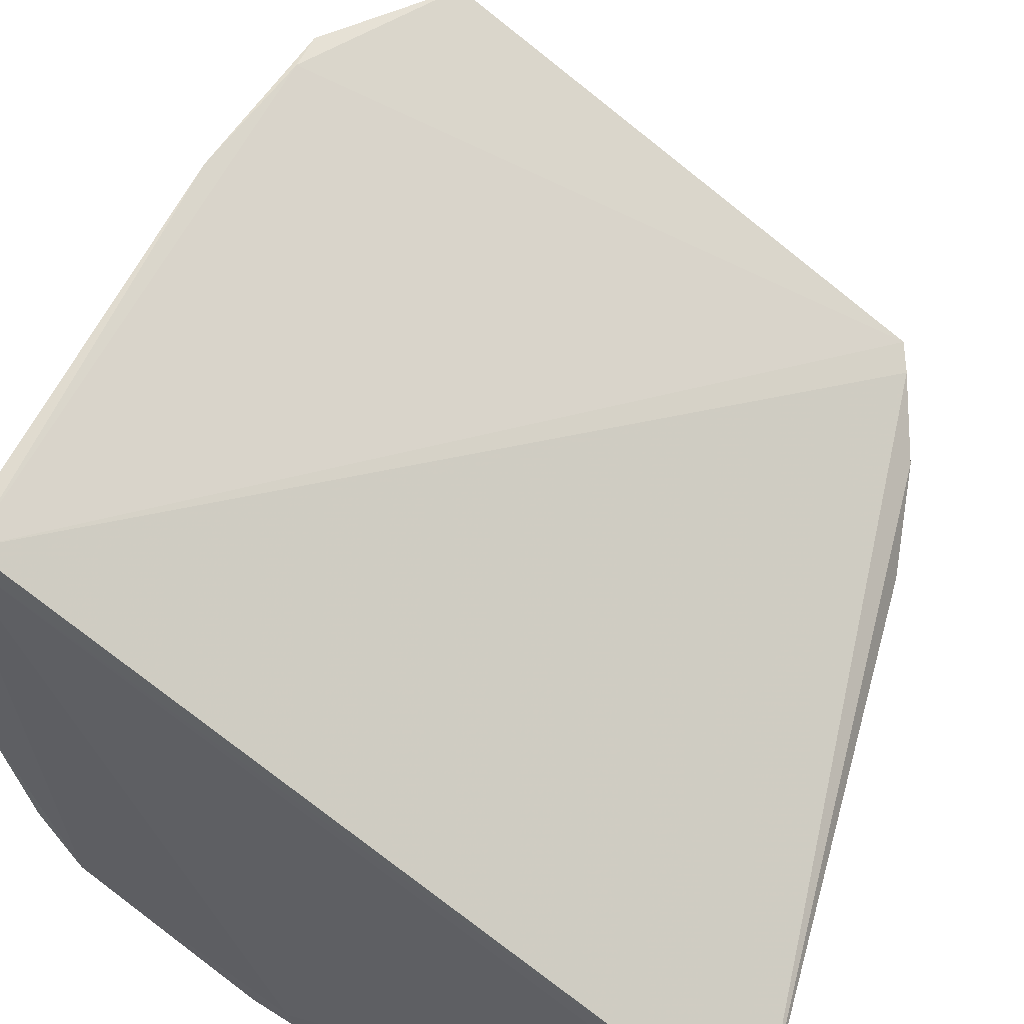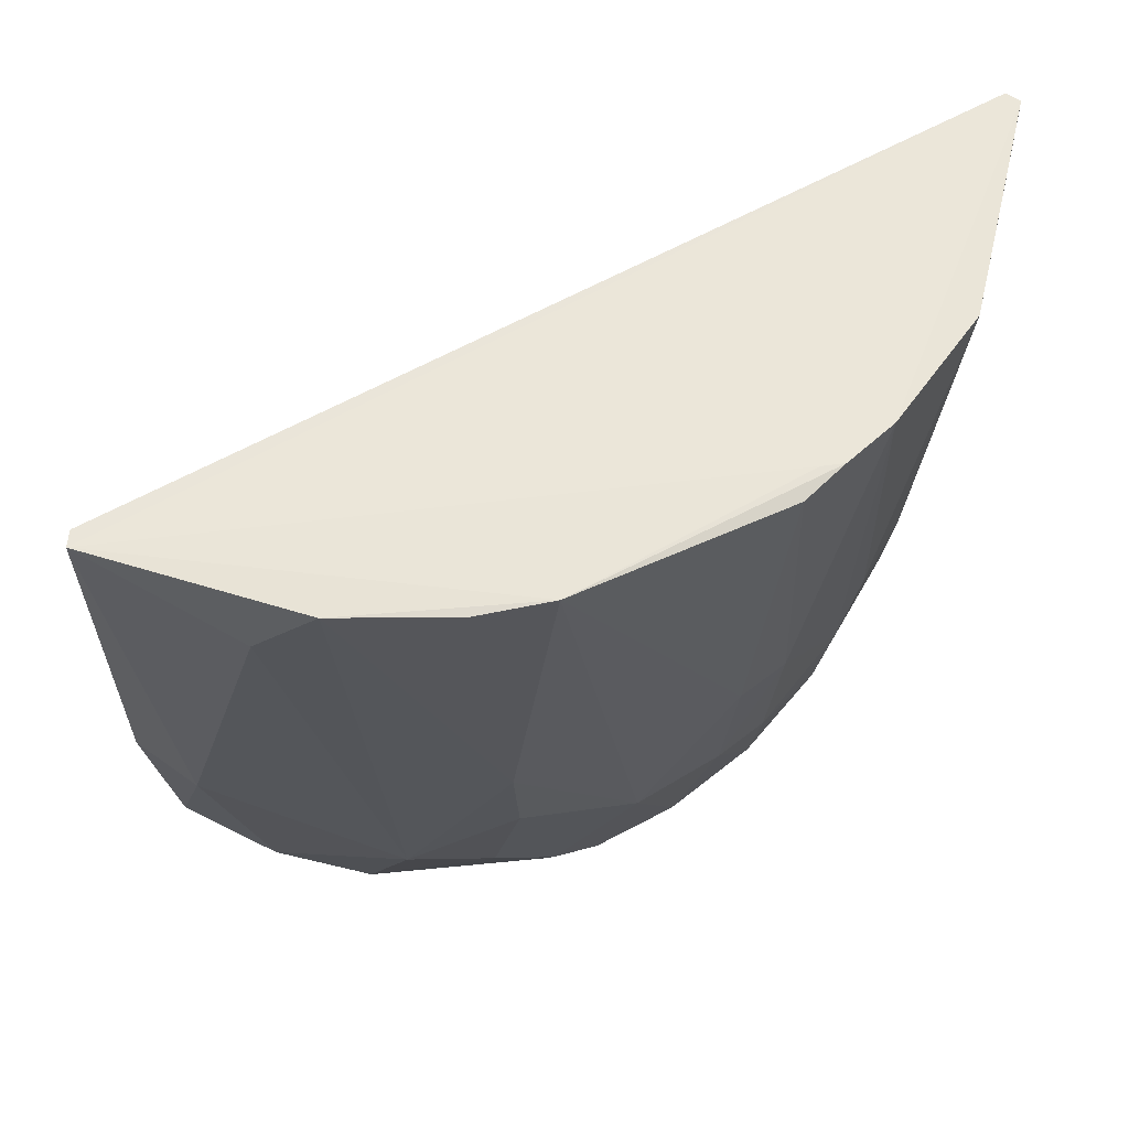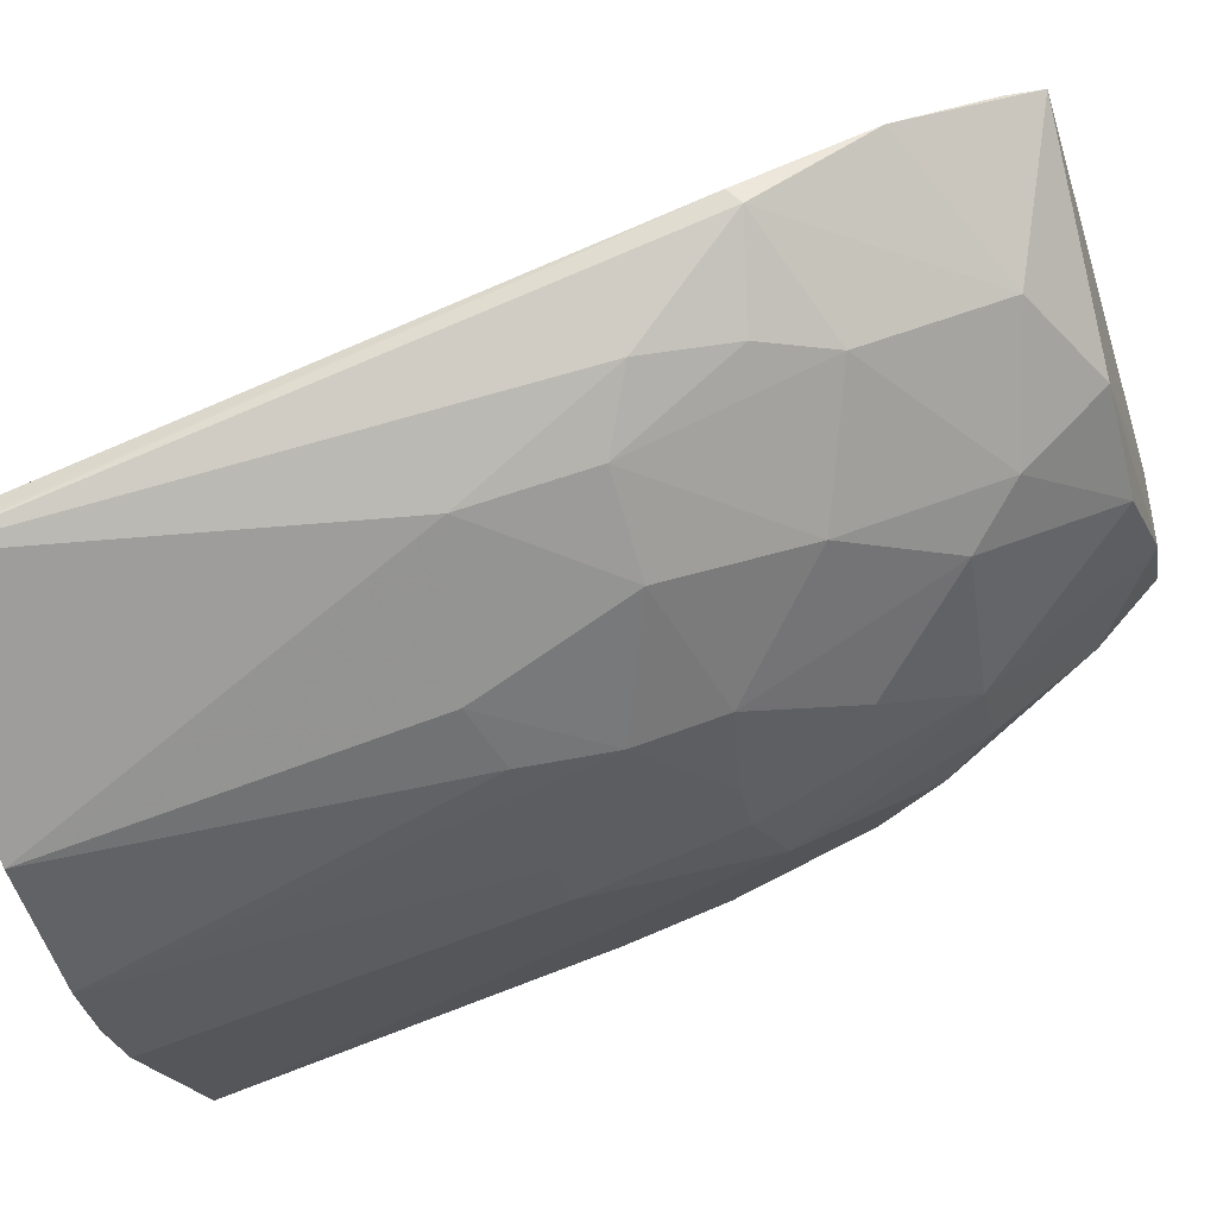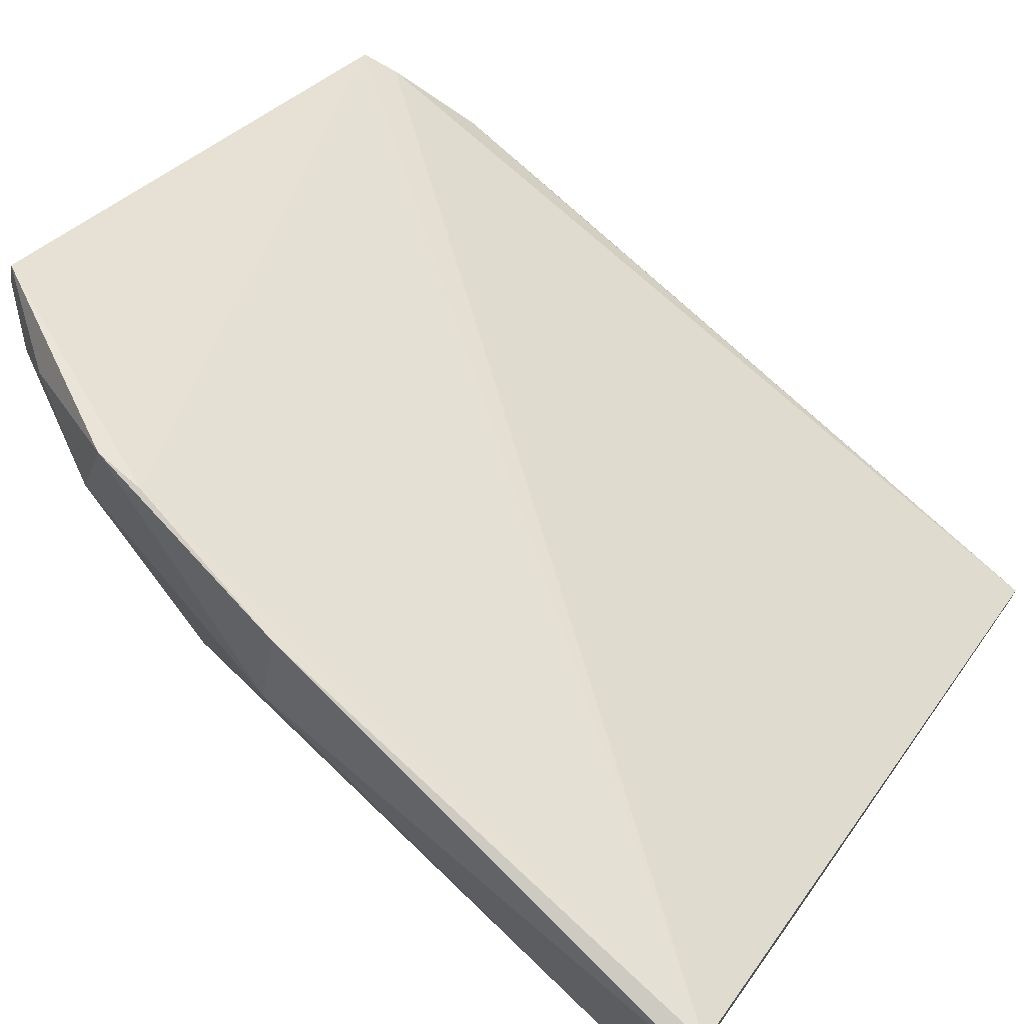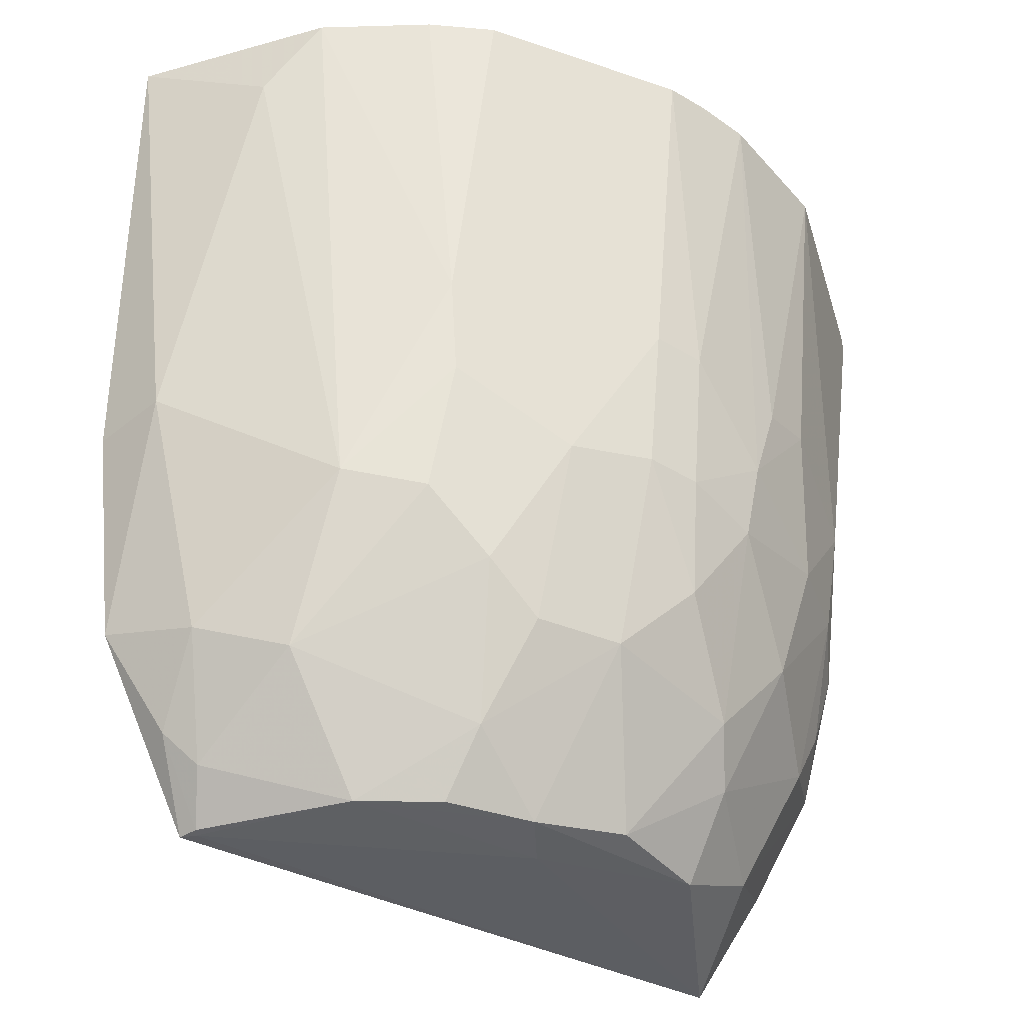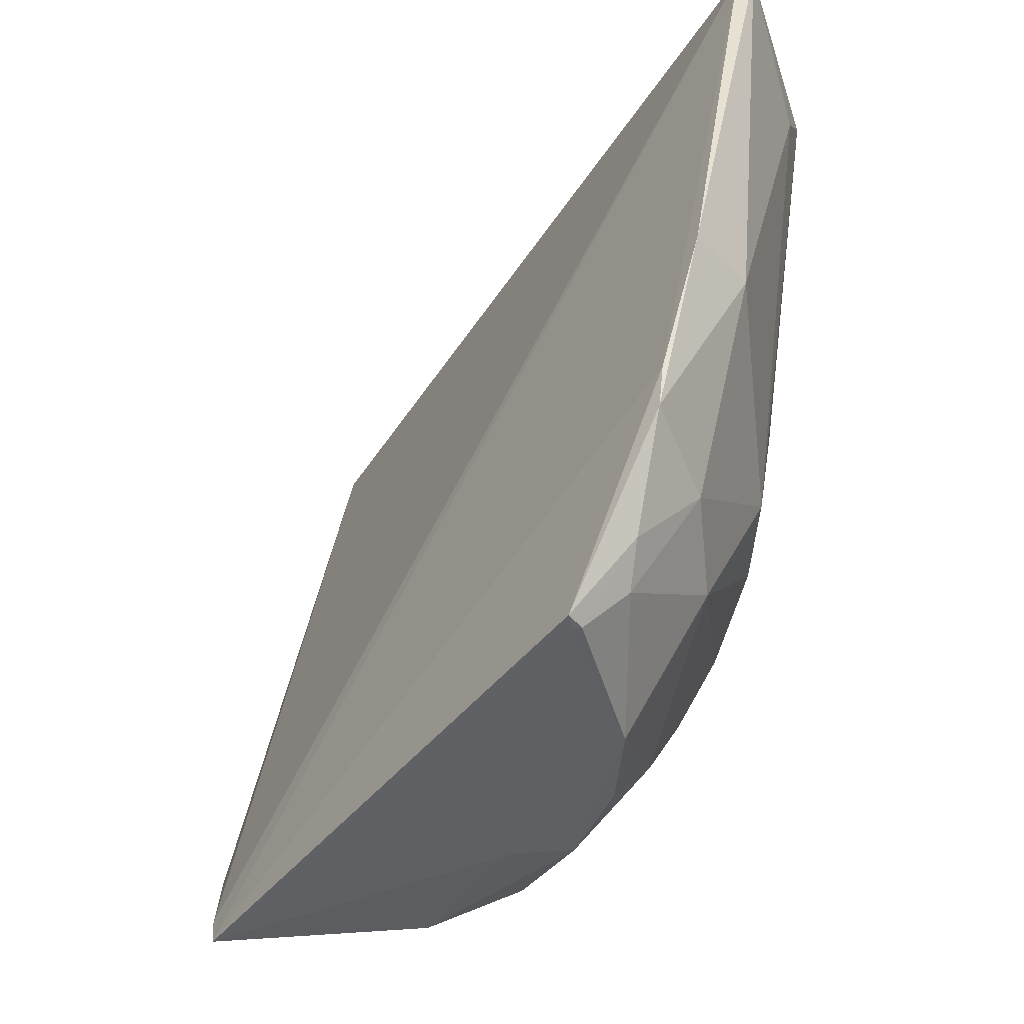
<metadata>
{"format":"obj","ext":"obj","renderer":"f3d","projection":"perspective","resolution":1024,"background":"white","views":[{"elev":44.5,"azim":11.0,"up":"+Y"},{"elev":56.6,"azim":-73.9,"up":"+Z"},{"elev":-66.6,"azim":105.9,"up":"+Y"},{"elev":73.1,"azim":-55.1,"up":"+Y"},{"elev":-39.7,"azim":-70.9,"up":"+Z"},{"elev":-44.4,"azim":-163.4,"up":"+Z"}]}
</metadata>
<code>
v 0.03919 -0.1399 0.2393
v 0.03768 -0.1441 0.2395
v 0.04727 -0.0786 0.004107
v -0.08389 0.02517 0.002396
v -0.1462 0.02945 0.2375
v -0.08 -0.1056 0.09898
v 0.05423 -0.1107 0.06891
v -0.1415 0.03046 0.2372
v -0.06038 -0.06443 0.002649
v -0.1234 -0.0322 0.08096
v -0.08969 -0.1204 0.2365
v 0.05397 -0.09603 0.03667
v -0.01089 -0.133 0.1029
v 0.04937 -0.08232 0.01315
v -0.113 0.03944 0.06505
v -0.04481 -0.05984 0.001581
v -0.1012 -0.06629 0.0591
v -0.08068 -0.1219 0.2382
v -0.138 -0.05906 0.2359
v 0.03285 -0.128 0.09423
v -0.0321 -0.1097 0.04151
v -0.04145 -0.1325 0.1392
v -0.1245 0.04017 0.1104
v -0.1148 0.01134 0.04551
v -0.08482 -0.0237 0.002751
v -0.08372 0.02052 0.002108
v -0.01081 -0.09229 0.006312
v -0.02844 -0.1472 0.2371
v -0.1471 -0.01078 0.2162
v -0.119 -0.06261 0.1122
v -0.1291 -0.07642 0.2367
v 0.05154 -0.1139 0.06625
v 0.01548 -0.1377 0.1344
v 0.01962 -0.119 0.05451
v -0.07047 -0.09218 0.04608
v -0.07171 -0.1189 0.1392
v -0.04571 -0.1235 0.09436
v -0.1115 0.03893 0.05195
v -0.09674 0.0153 0.01476
v -0.08327 -0.05773 0.01986
v -0.1099 -0.01476 0.03674
v -0.04053 -0.08332 0.006582
v -0.0642 -0.1352 0.2379
v -0.02411 -0.1373 0.1435
v -0.1473 -0.02832 0.2361
v -0.133 0.01997 0.1122
v -0.1145 -0.05374 0.07674
v -0.09719 -0.08815 0.09457
v -0.07815 -0.1272 0.238
v -0.1236 -0.06266 0.1393
v 0.03775 -0.1442 0.2341
v 0.0152 -0.1329 0.1031
v -0.01502 -0.1238 0.06752
v -0.01939 -0.1056 0.02813
v 0.02816 -0.1233 0.07198
v 0.01532 -0.1012 0.01916
v -0.08424 -0.1104 0.1393
v -0.05818 -0.11 0.06768
v -0.06686 -0.1144 0.0988
v -0.04575 -0.1278 0.1166
v -0.08569 0.01979 0.002484
v -0.1011 0.02414 0.02396
v -0.07614 -0.04567 0.003147
v -0.08807 -0.0751 0.04616
f 5 2 1
f 7 1 2
f 8 5 1
f 12 1 7
f 14 8 1
f 14 3 8
f 14 12 3
f 14 1 12
f 15 8 3
f 15 3 4
f 18 2 5
f 23 5 8
f 23 8 15
f 25 16 9
f 26 4 3
f 26 3 16
f 26 16 25
f 27 16 3
f 27 9 16
f 31 18 5
f 32 12 7
f 38 15 4
f 38 23 15
f 40 9 35
f 41 10 24
f 41 39 25
f 41 24 39
f 41 25 40
f 41 40 17
f 42 9 27
f 42 35 9
f 42 21 35
f 43 22 28
f 43 11 36
f 43 28 2
f 44 28 22
f 44 33 28
f 44 13 33
f 45 5 29
f 45 31 5
f 45 19 31
f 45 29 10
f 46 29 5
f 46 5 23
f 46 24 10
f 46 10 29
f 46 38 24
f 46 23 38
f 47 30 10
f 47 41 17
f 47 10 41
f 48 35 6
f 48 47 17
f 48 30 47
f 49 31 11
f 49 18 31
f 49 11 43
f 49 43 2
f 49 2 18
f 50 31 19
f 50 48 31
f 50 30 48
f 50 19 45
f 50 45 10
f 50 10 30
f 51 32 7
f 51 7 2
f 51 20 32
f 51 33 20
f 51 2 28
f 51 28 33
f 52 33 13
f 52 20 33
f 53 37 21
f 53 13 37
f 53 52 13
f 53 34 52
f 54 42 27
f 54 21 42
f 54 53 21
f 54 34 53
f 55 34 32
f 55 32 20
f 55 52 34
f 55 20 52
f 56 27 3
f 56 3 12
f 56 12 32
f 56 32 34
f 56 54 27
f 56 34 54
f 57 36 11
f 57 6 36
f 57 48 6
f 57 11 31
f 57 31 48
f 58 35 21
f 58 21 37
f 58 6 35
f 59 36 6
f 59 58 37
f 59 6 58
f 60 59 37
f 60 36 59
f 60 43 36
f 60 22 43
f 60 44 22
f 60 37 13
f 60 13 44
f 61 26 25
f 61 25 39
f 61 4 26
f 62 38 4
f 62 61 39
f 62 4 61
f 62 39 24
f 62 24 38
f 63 40 25
f 63 25 9
f 63 9 40
f 64 40 35
f 64 17 40
f 64 48 17
f 64 35 48

</code>
